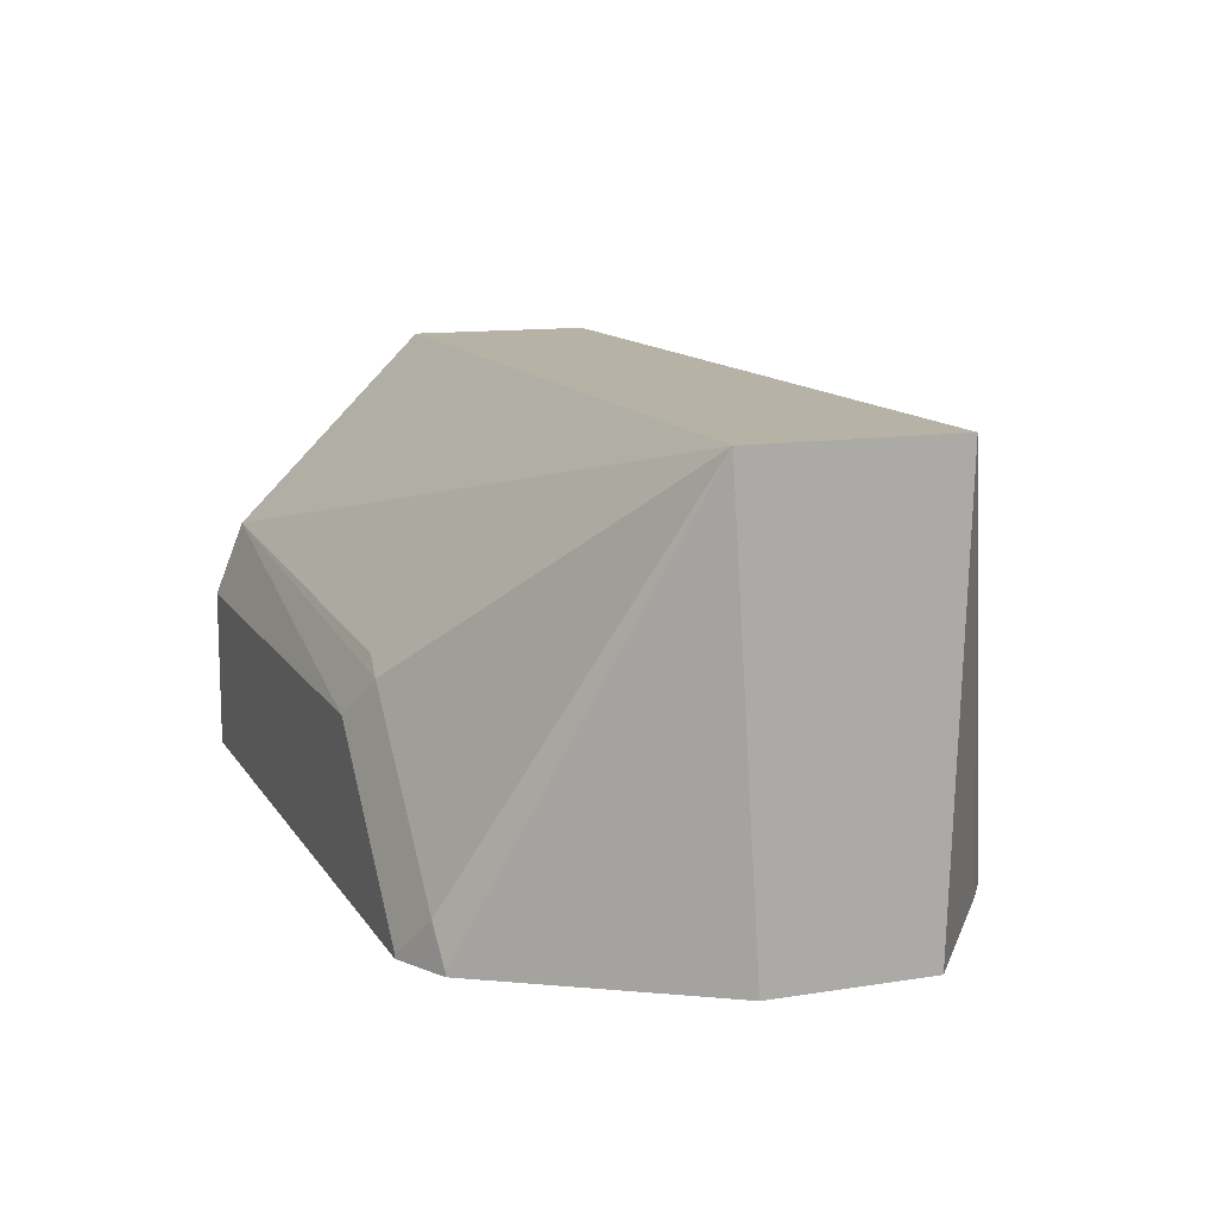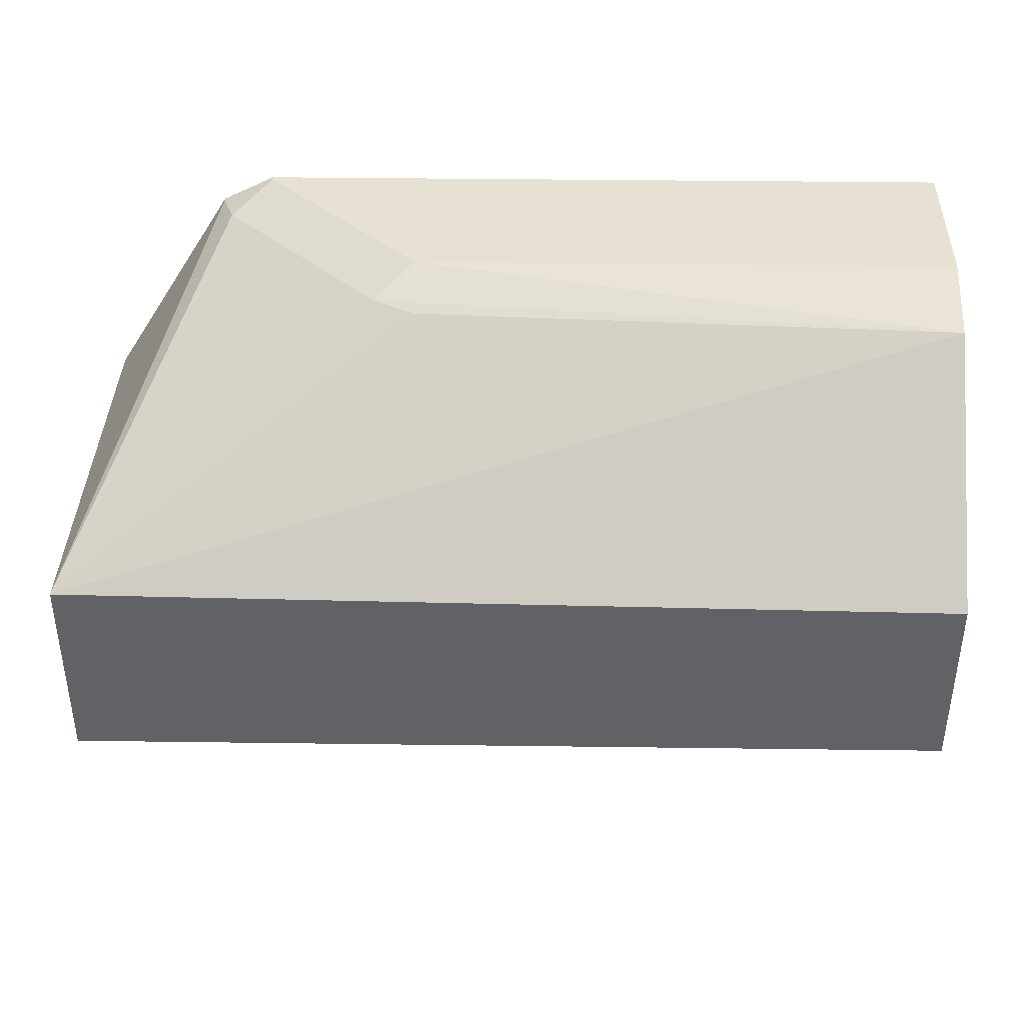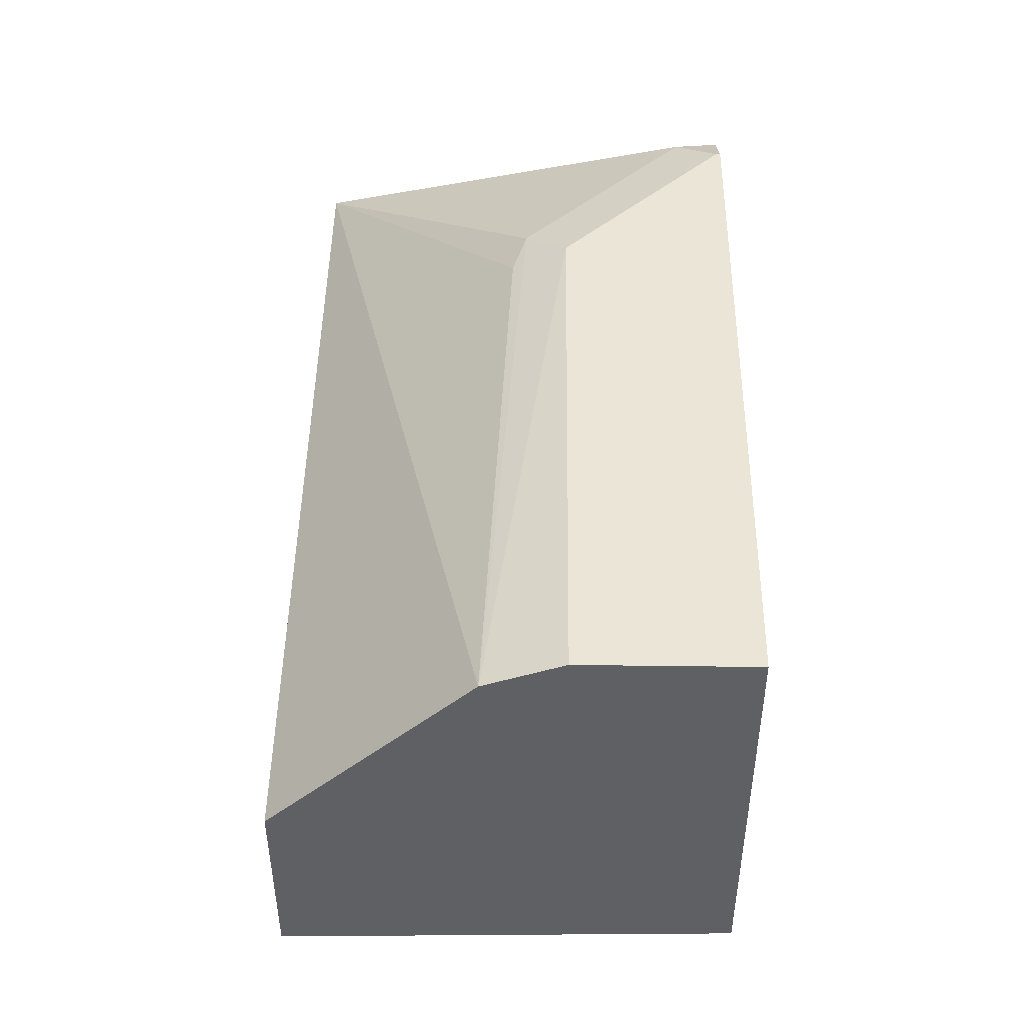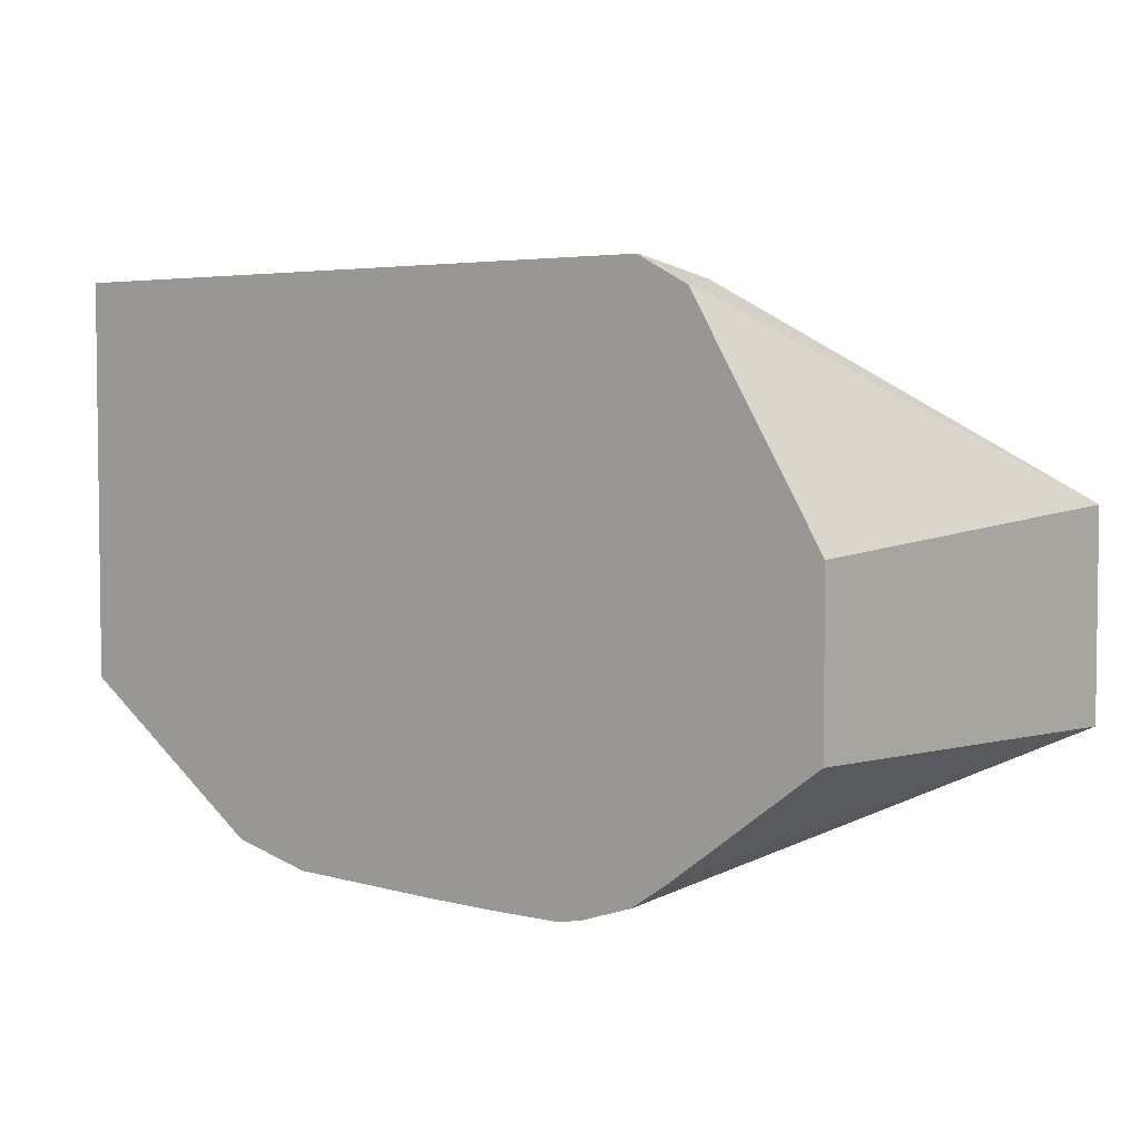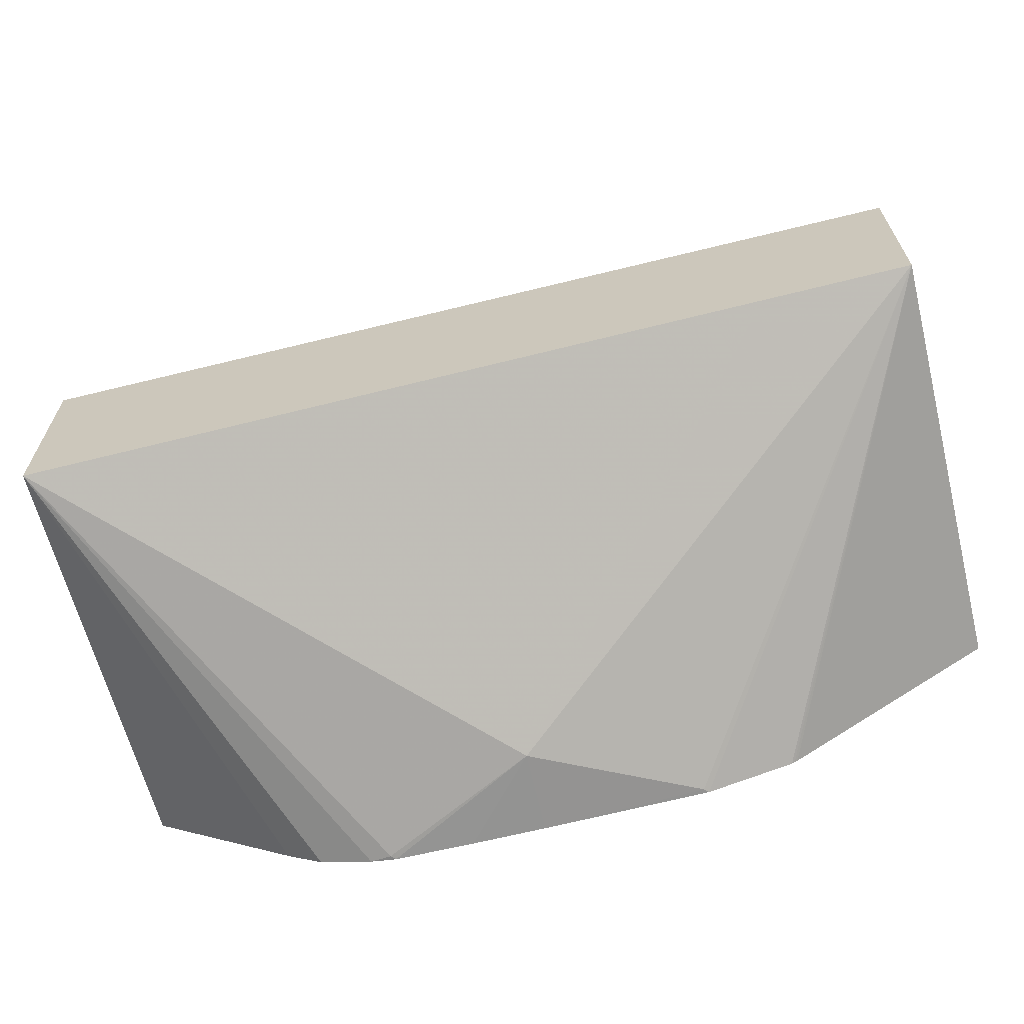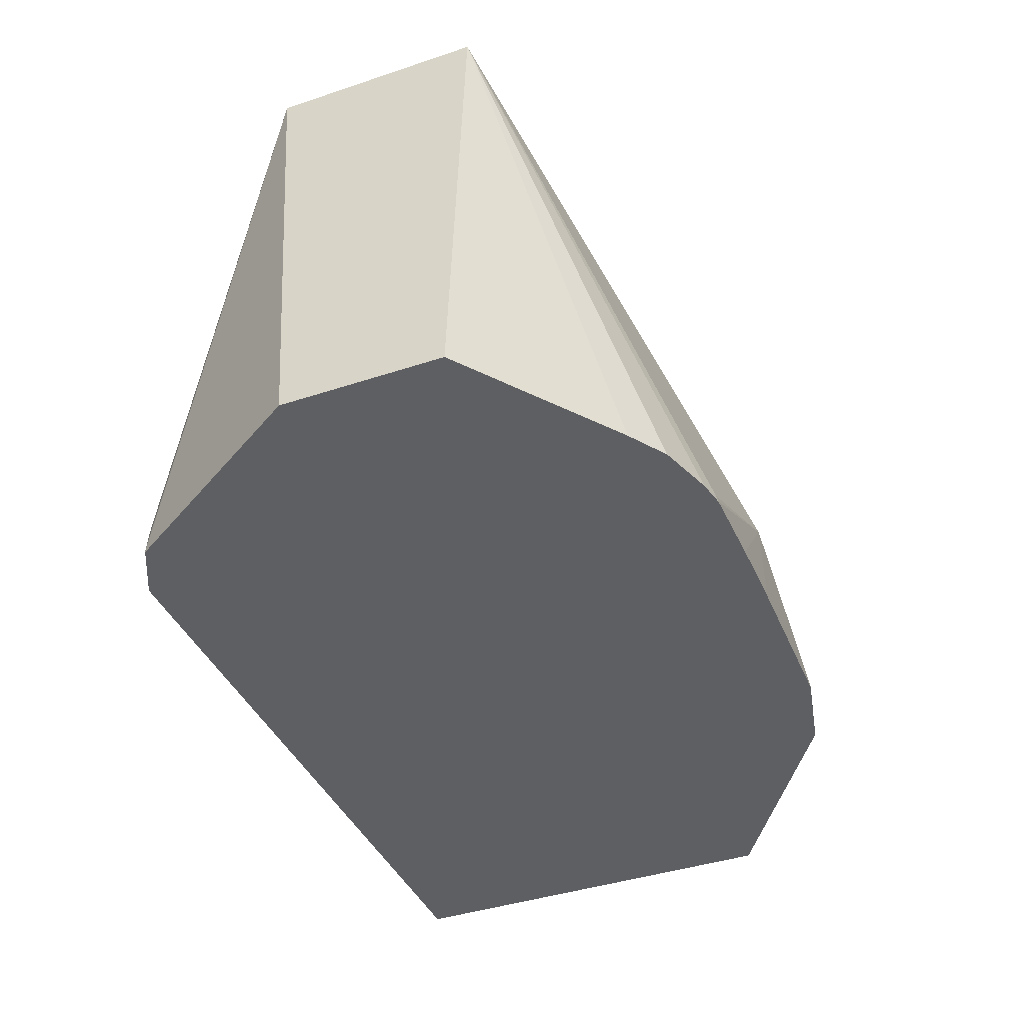
<metadata>
{"format":"obj","ext":"obj","renderer":"f3d","projection":"perspective","resolution":1024,"background":"white","views":[{"elev":12.2,"azim":69.6,"up":"+Y"},{"elev":39.4,"azim":-179.1,"up":"+Z"},{"elev":46.0,"azim":-89.2,"up":"+Z"},{"elev":4.2,"azim":40.9,"up":"+Z"},{"elev":-65.2,"azim":-165.8,"up":"+Z"},{"elev":-40.7,"azim":112.2,"up":"+Y"}]}
</metadata>
<code>
v 0.2681 0.4104 -0.1112
v 0.2535 0.4104 -0.1112
v 0.2531 0.4271 -0.1107
v 0.2839 0.4104 -0.1109
v 0.2206 0.4104 -0.1107
v 0.2215 0.4113 -0.1107
v 0.3375 0.4963 -0.08198
v 0.2847 0.4113 -0.1107
v 0.1613 0.4963 -0.08205
v 0.1898 0.4963 -0.08205
v 0.289 0.4104 -0.1099
v 0.2038 0.4104 -0.107
v 0.3375 0.4963 -0.04197
v 0.3375 0.4104 -0.07909
v 0.307 0.4104 -0.1014
v 0.2997 0.4104 -0.1063
v 0.2032 0.4104 -0.1067
v 0.2026 0.4104 -0.1064
v 0.1613 0.4104 -0.07909
v 0.1613 0.4963 -0.0445
v 0.2689 0.4535 -0.005277
v 0.2768 0.4508 -0.003961
v 0.3085 0.4192 -0.003961
v 0.3111 0.4113 -0.005277
v 0.3111 0.4104 -0.005277
v 0.3375 0.4104 -0.04746
v 0.1613 0.4577 -0.00581
v 0.1613 0.4104 0
v 0.2689 0.4429 0
v 0.3005 0.4113 0
v 0.3005 0.4104 0
v 0.1613 0.4429 0
f 13 22 23
f 13 21 22
f 9 27 20
f 9 32 27
f 9 28 32
f 9 17 18
f 9 18 19
f 9 12 17
f 7 20 13
f 7 9 20
f 7 10 9
f 13 23 24
f 9 19 28
f 13 24 25
f 23 30 24
f 13 20 27
f 13 27 21
f 21 27 22
f 22 29 30
f 22 30 23
f 22 27 29
f 24 30 31
f 24 31 25
f 27 32 29
f 28 31 30
f 28 30 29
f 28 29 32
f 7 11 8
f 13 25 26
f 7 16 11
f 4 8 11
f 7 14 15
f 7 15 16
f 1 3 4
f 1 4 11
f 1 11 16
f 1 16 15
f 1 15 14
f 1 14 26
f 1 26 25
f 1 25 31
f 1 31 28
f 1 28 19
f 1 19 18
f 1 18 17
f 1 17 12
f 1 2 3
f 1 5 2
f 2 5 6
f 2 6 3
f 3 7 8
f 3 8 4
f 3 6 9
f 3 9 10
f 3 10 7
f 1 12 5
f 5 12 9
f 5 9 6
f 7 13 26
f 7 26 14

</code>
